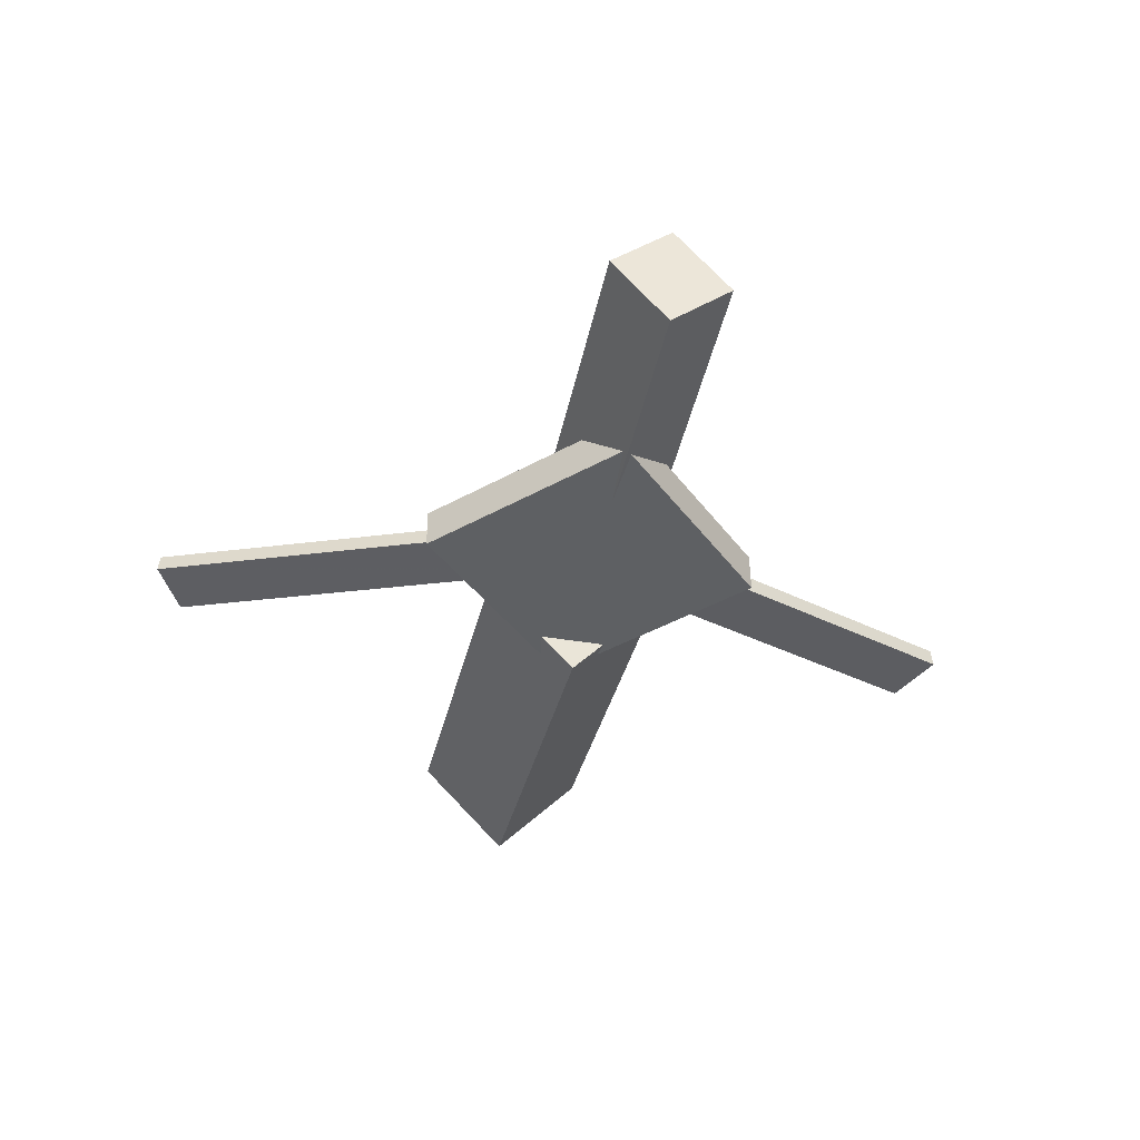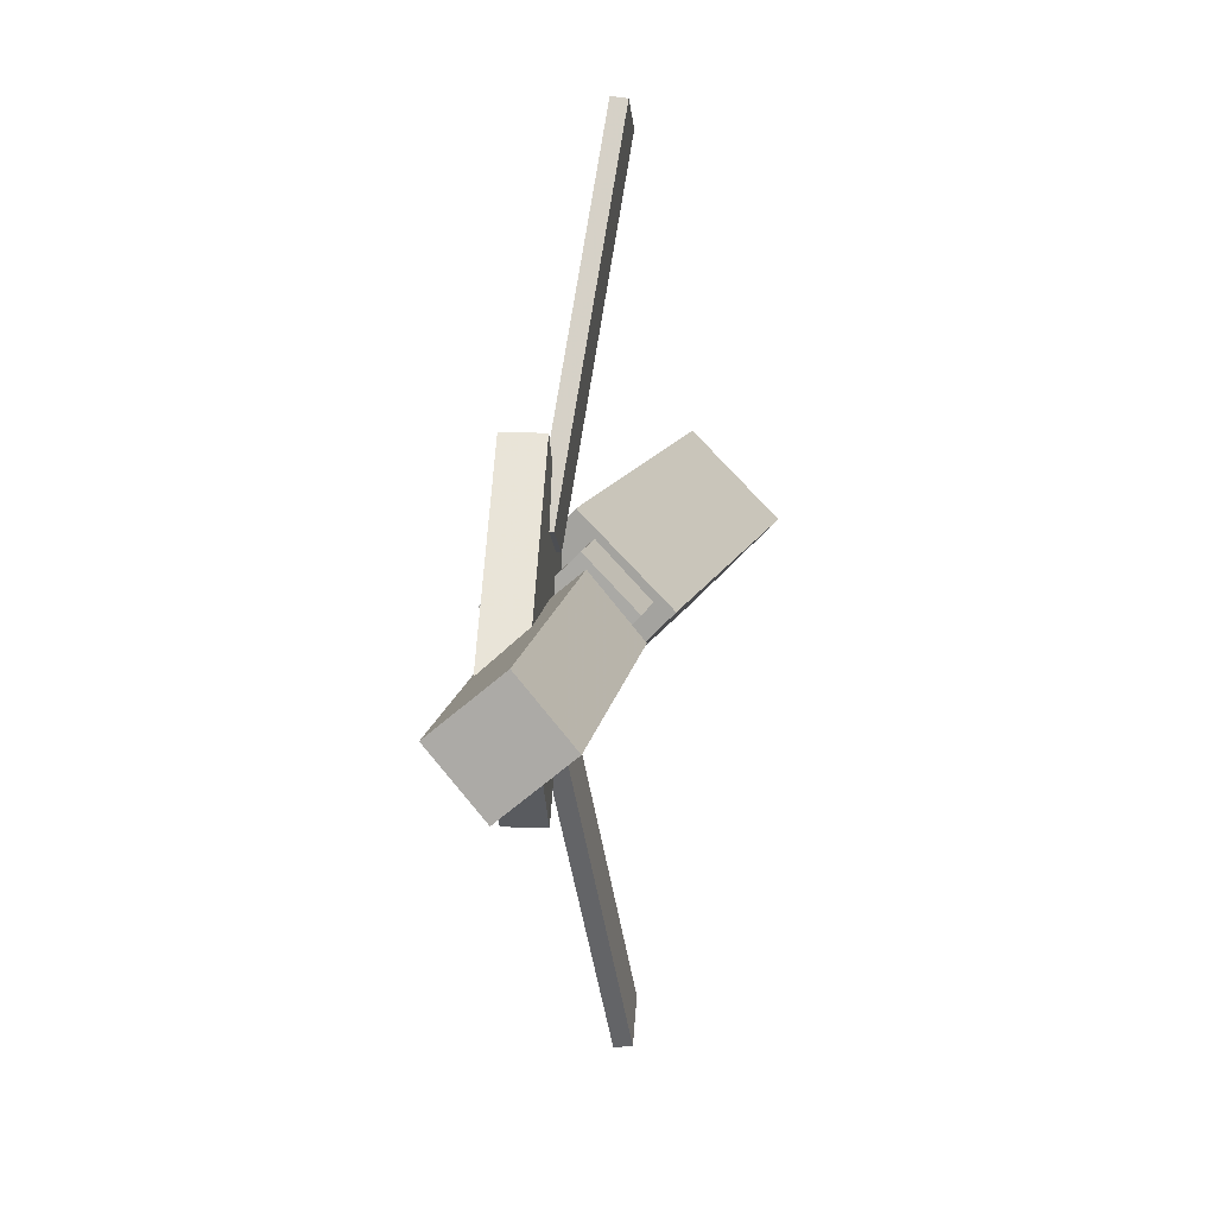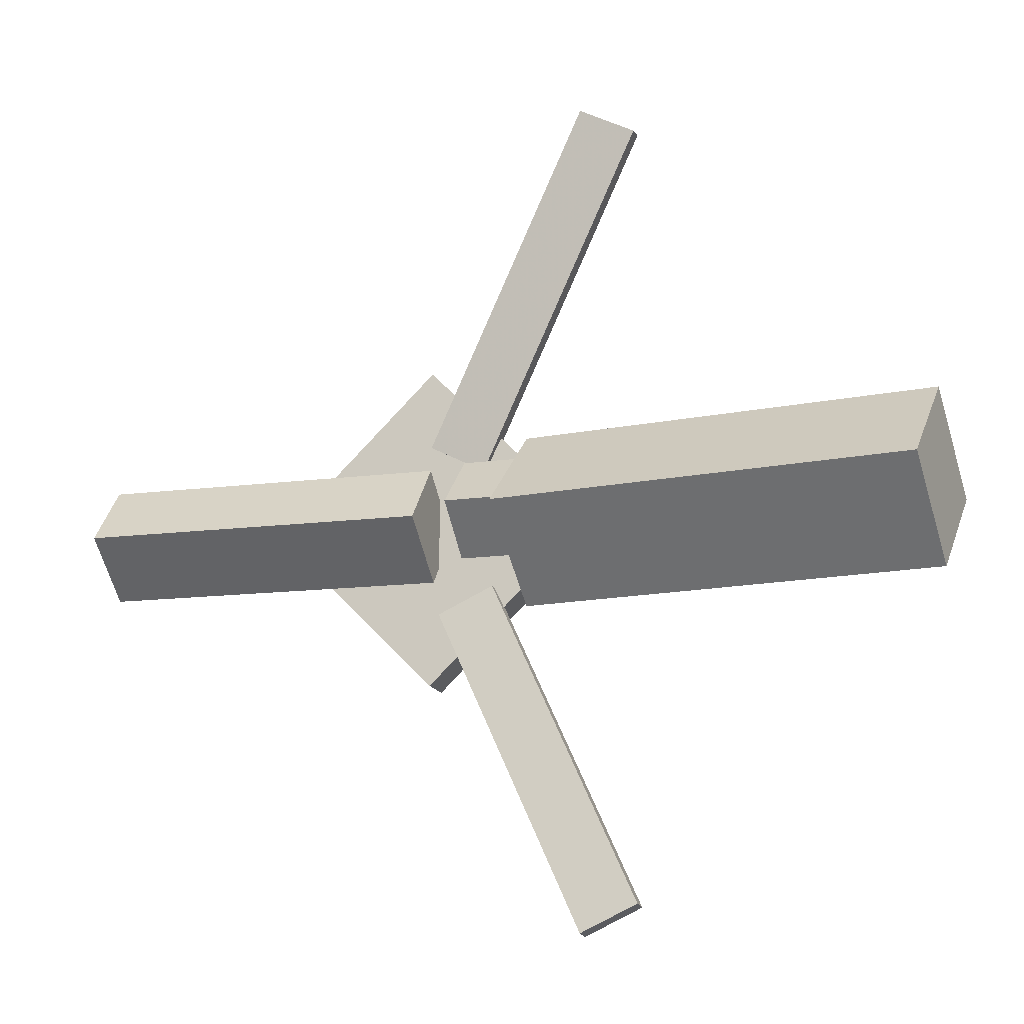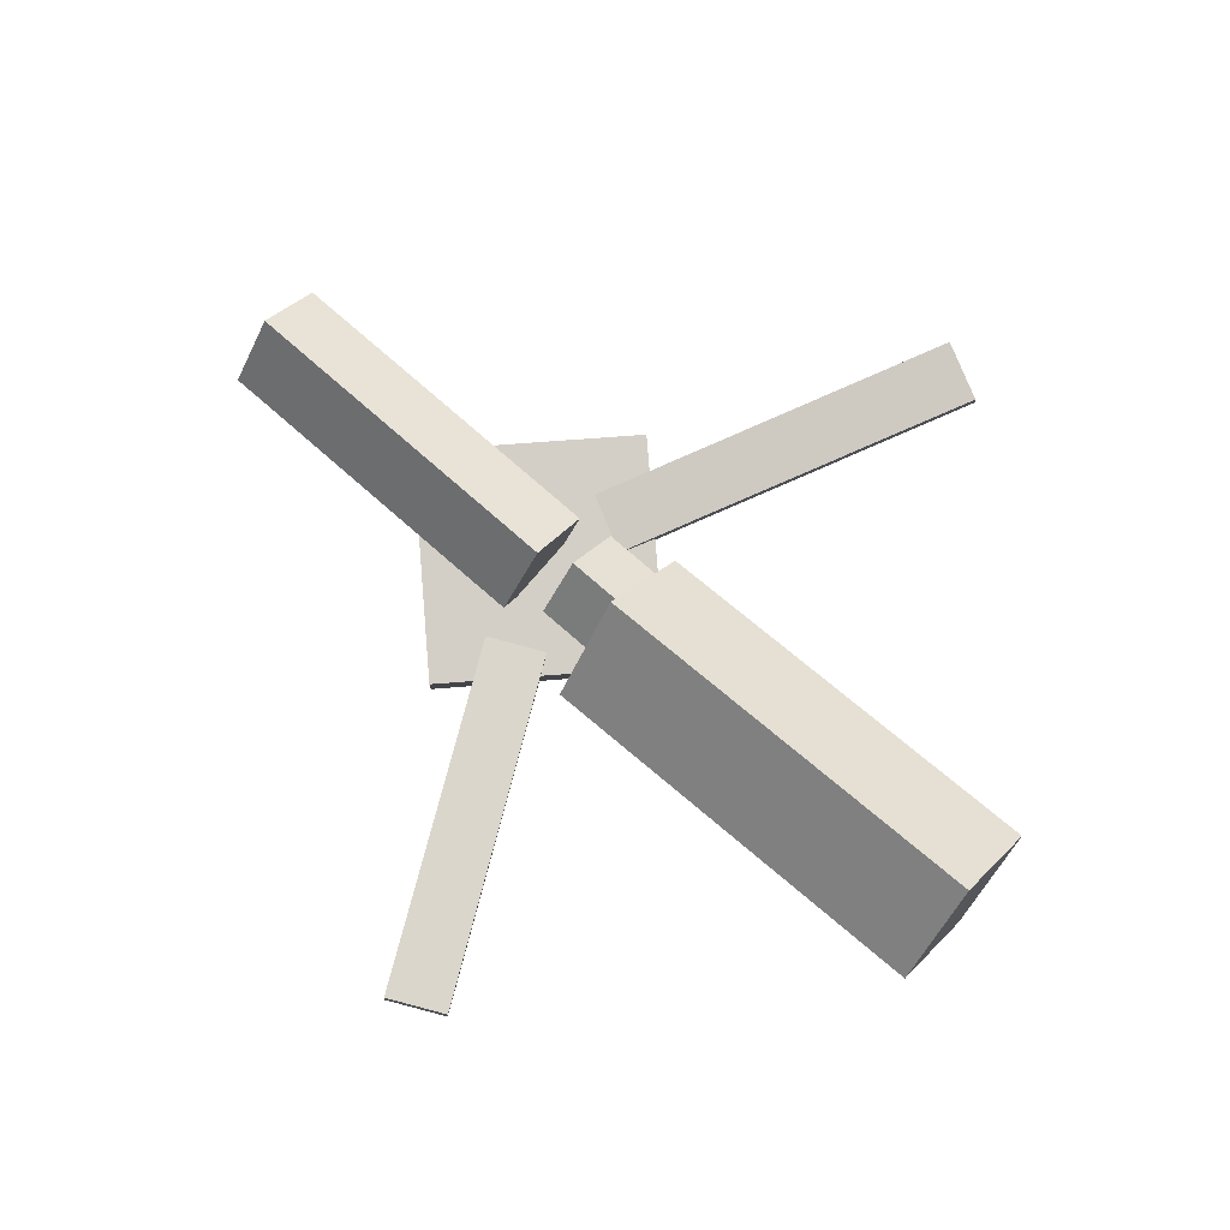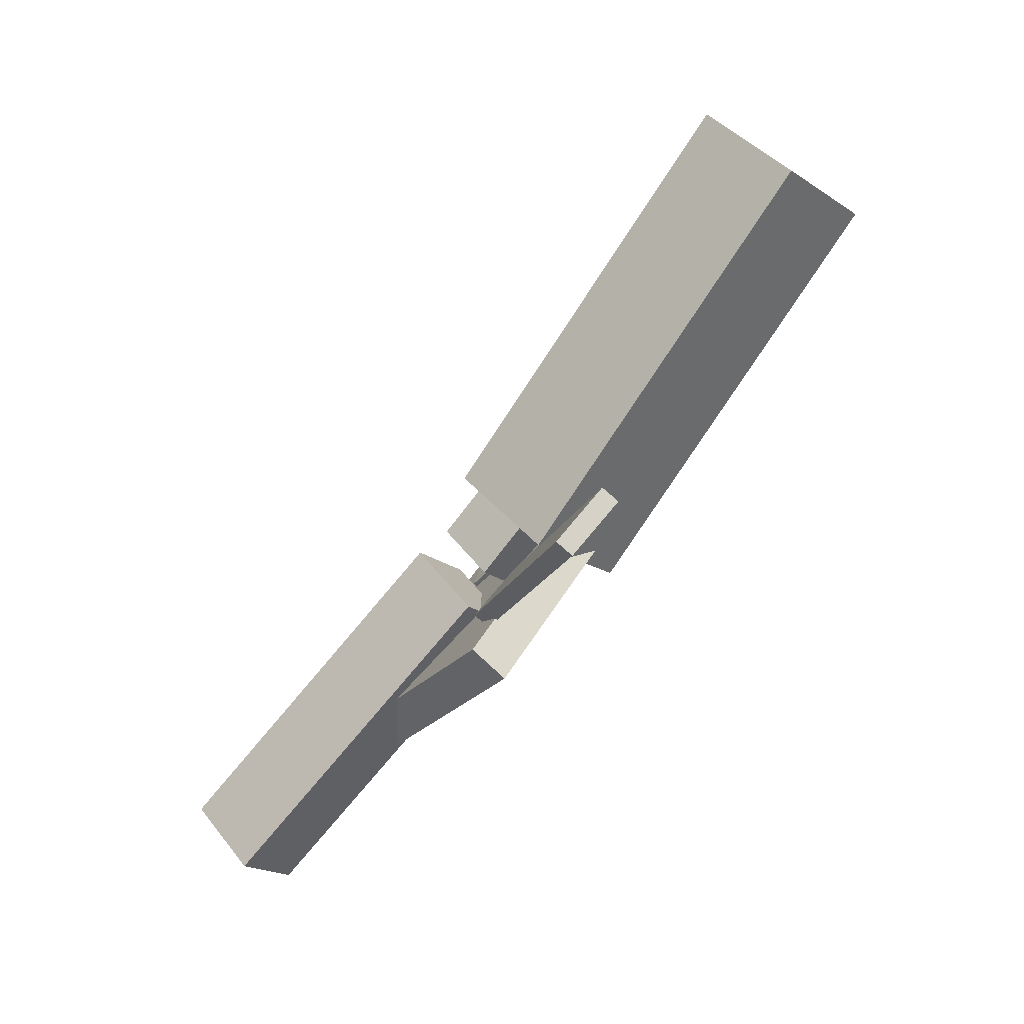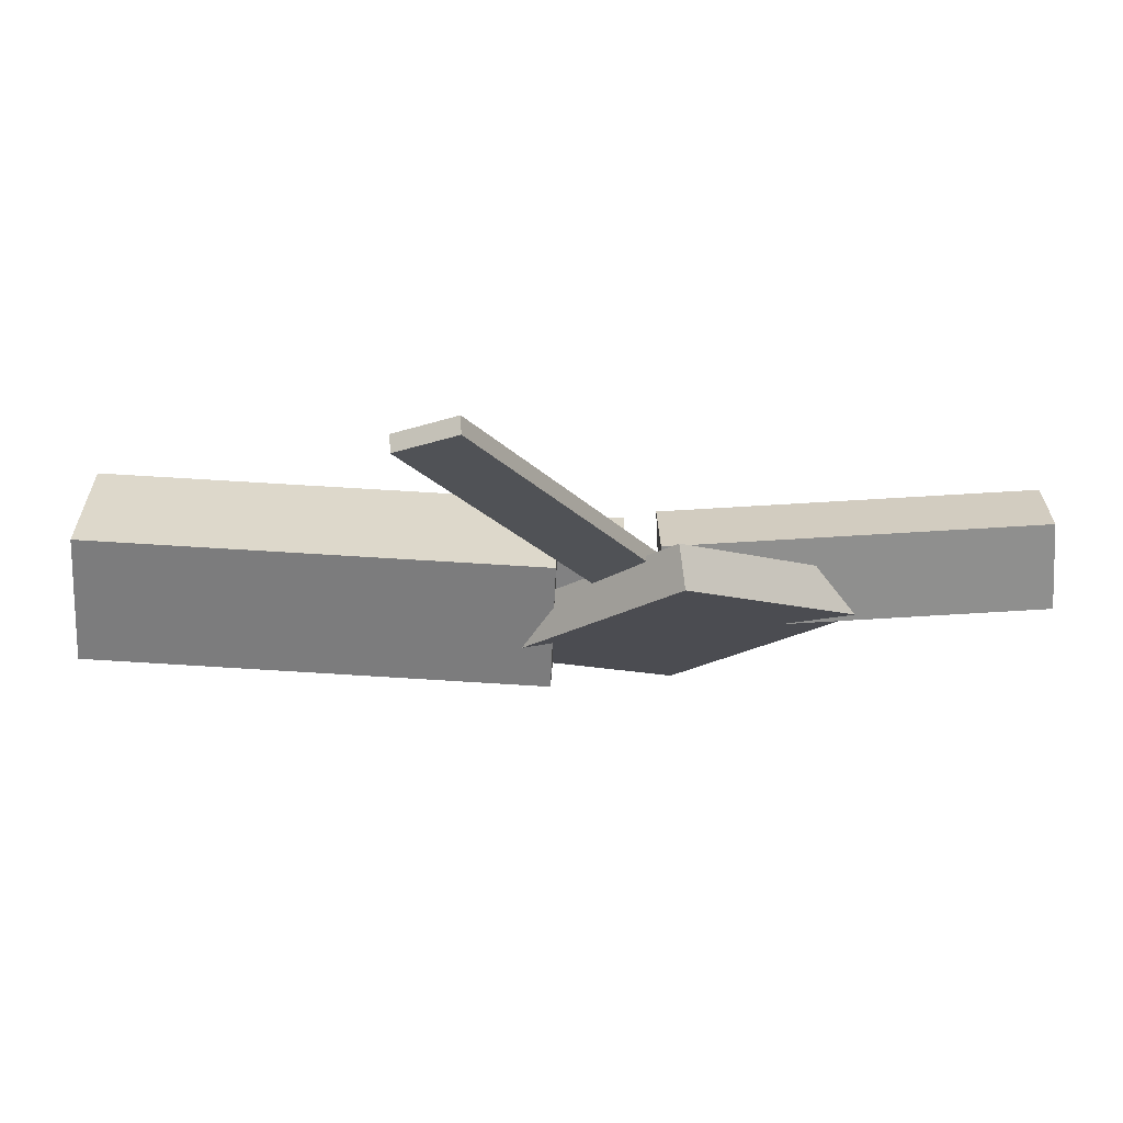
<metadata>
{"format":"obj","ext":"obj","renderer":"f3d","projection":"perspective","resolution":1024,"background":"white","views":[{"elev":-39.9,"azim":78.2,"up":"+Y"},{"elev":12.8,"azim":97.3,"up":"+Z"},{"elev":-14.5,"azim":-162.5,"up":"+Z"},{"elev":79.9,"azim":-139.8,"up":"+Y"},{"elev":-78.2,"azim":-130.8,"up":"+Z"},{"elev":75.0,"azim":-4.0,"up":"+Z"}]}
</metadata>
<code>
v -0.01207 -0.05341 -0.06925
v -0.02101 -0.1197 -0.004403
v -0.3388 -0.01033 -0.07026
v -0.3478 -0.07661 -0.005416
v -0.003524 0.01308 -0.000115
v -0.01246 -0.0532 0.06473
v -0.3303 0.05616 -0.001128
v -0.3392 -0.01012 0.06372
f 1.0 7.0 5.0
f 1.0 3.0 7.0
f 1.0 4.0 3.0
f 1.0 2.0 4.0
f 3.0 8.0 7.0
f 3.0 4.0 8.0
f 5.0 7.0 8.0
f 5.0 8.0 6.0
f 1.0 5.0 6.0
f 1.0 6.0 2.0
f 2.0 6.0 8.0
f 2.0 8.0 4.0
v -0.06598 -0.03816 0.3245
v -0.06574 -0.02578 0.3232
v -0.1089 -0.03967 0.3026
v -0.1087 -0.02729 0.3013
v 0.067 -0.06827 0.06614
v 0.06724 -0.05588 0.06482
v 0.02409 -0.06977 0.04422
v 0.02433 -0.05739 0.0429
f 9.0 15.0 13.0
f 9.0 11.0 15.0
f 9.0 12.0 11.0
f 9.0 10.0 12.0
f 11.0 16.0 15.0
f 11.0 12.0 16.0
f 13.0 15.0 16.0
f 13.0 16.0 14.0
f 9.0 13.0 14.0
f 9.0 14.0 10.0
f 10.0 14.0 16.0
f 10.0 16.0 12.0
v -0.2961 -0.06364 0.003755
v 0.03425 -0.0812 0.009138
v -0.2947 -0.02591 0.04085
v 0.03565 -0.04347 0.04623
v -0.2934 -0.02472 -0.03594
v 0.03696 -0.04228 -0.03055
v -0.292 0.01301 0.001158
v 0.03836 -0.004546 0.006541
f 17.0 23.0 21.0
f 17.0 19.0 23.0
f 17.0 20.0 19.0
f 17.0 18.0 20.0
f 19.0 24.0 23.0
f 19.0 20.0 24.0
f 21.0 23.0 24.0
f 21.0 24.0 22.0
f 17.0 21.0 22.0
f 17.0 22.0 18.0
f 18.0 22.0 24.0
f 18.0 24.0 20.0
v 0.3332 -0.05193 -0.04338
v 0.06199 -0.04803 -0.04683
v 0.3334 -0.002287 -0.001821
v 0.06218 0.001612 -0.00527
v 0.3321 -0.09017 0.002302
v 0.06086 -0.08627 -0.001147
v 0.3323 -0.04053 0.04386
v 0.06104 -0.03663 0.04041
f 25.0 31.0 29.0
f 25.0 27.0 31.0
f 25.0 28.0 27.0
f 25.0 26.0 28.0
f 27.0 32.0 31.0
f 27.0 28.0 32.0
f 29.0 31.0 32.0
f 29.0 32.0 30.0
f 25.0 29.0 30.0
f 25.0 30.0 26.0
f 26.0 30.0 32.0
f 26.0 32.0 28.0
v 0.06985 -0.09108 -0.1259
v 0.1959 -0.08486 0.001174
v -0.05662 -0.09671 -0.0002107
v 0.06947 -0.09049 0.1269
v 0.06836 -0.05932 -0.126
v 0.1944 -0.05311 0.001099
v -0.05811 -0.06495 -0.0002861
v 0.06798 -0.05874 0.1268
f 33.0 39.0 37.0
f 33.0 35.0 39.0
f 33.0 36.0 35.0
f 33.0 34.0 36.0
f 35.0 40.0 39.0
f 35.0 36.0 40.0
f 37.0 39.0 40.0
f 37.0 40.0 38.0
f 33.0 37.0 38.0
f 33.0 38.0 34.0
f 34.0 38.0 40.0
f 34.0 40.0 36.0
v 0.05896 -0.06574 -0.07318
v 0.01609 -0.06804 -0.05274
v -0.06193 -0.03507 -0.3233
v -0.1048 -0.03736 -0.3028
v 0.05901 -0.05217 -0.07154
v 0.01615 -0.05446 -0.0511
v -0.06188 -0.02149 -0.3216
v -0.1047 -0.02378 -0.3012
f 41.0 47.0 45.0
f 41.0 43.0 47.0
f 41.0 44.0 43.0
f 41.0 42.0 44.0
f 43.0 48.0 47.0
f 43.0 44.0 48.0
f 45.0 47.0 48.0
f 45.0 48.0 46.0
f 41.0 45.0 46.0
f 41.0 46.0 42.0
f 42.0 46.0 48.0
f 42.0 48.0 44.0

</code>
